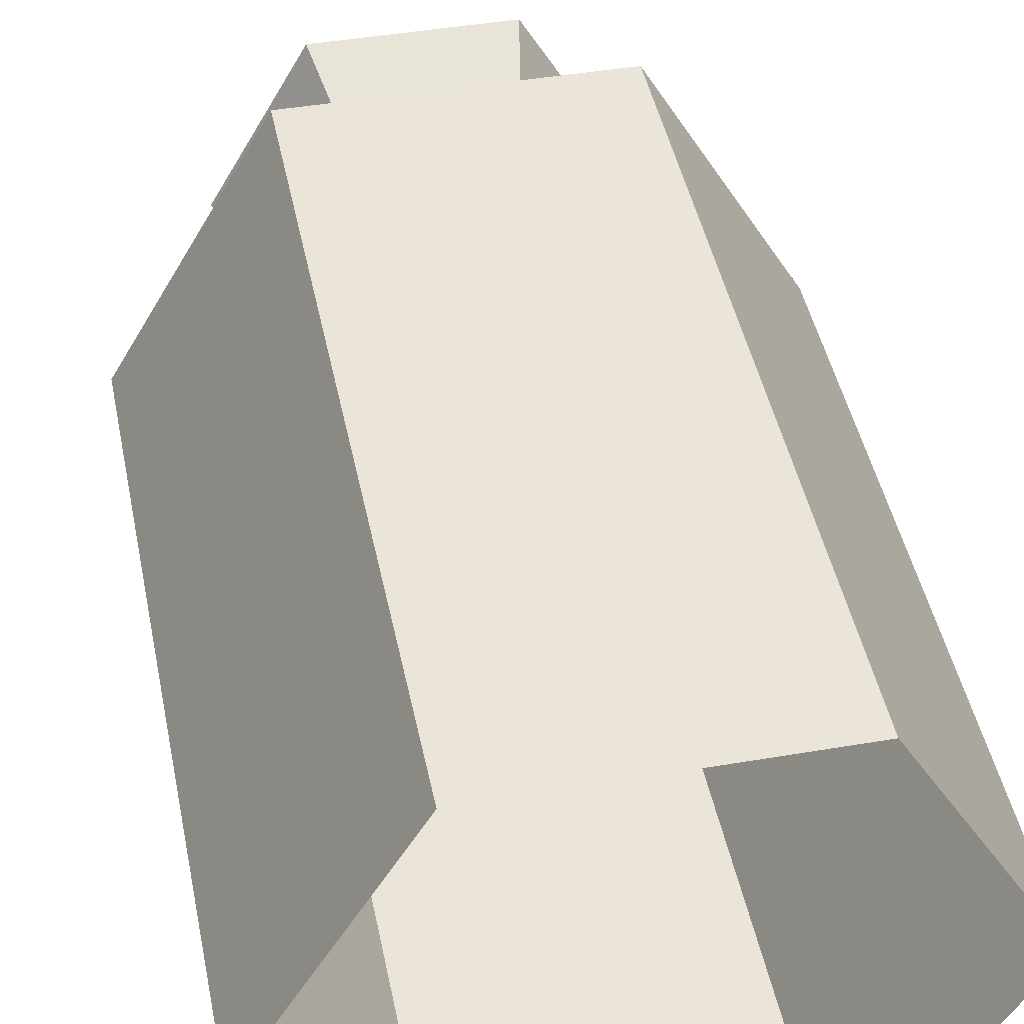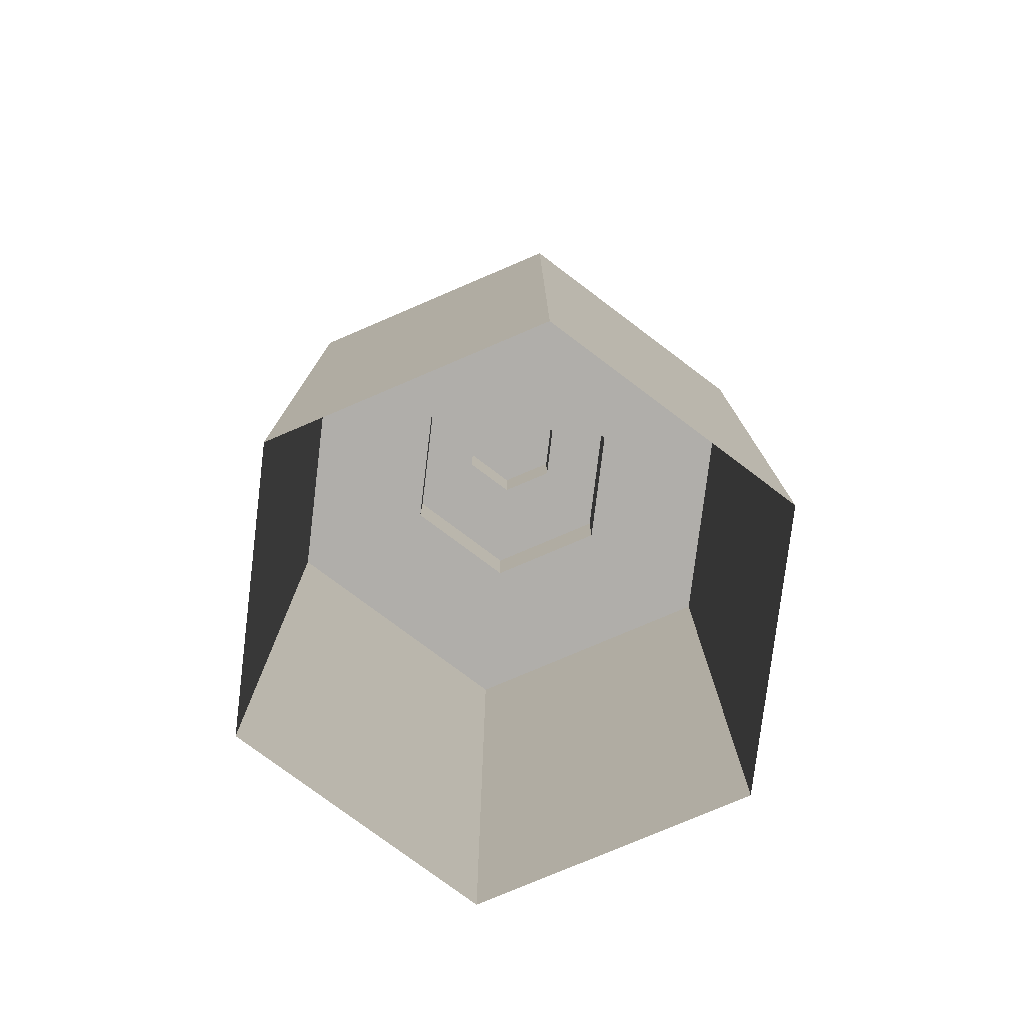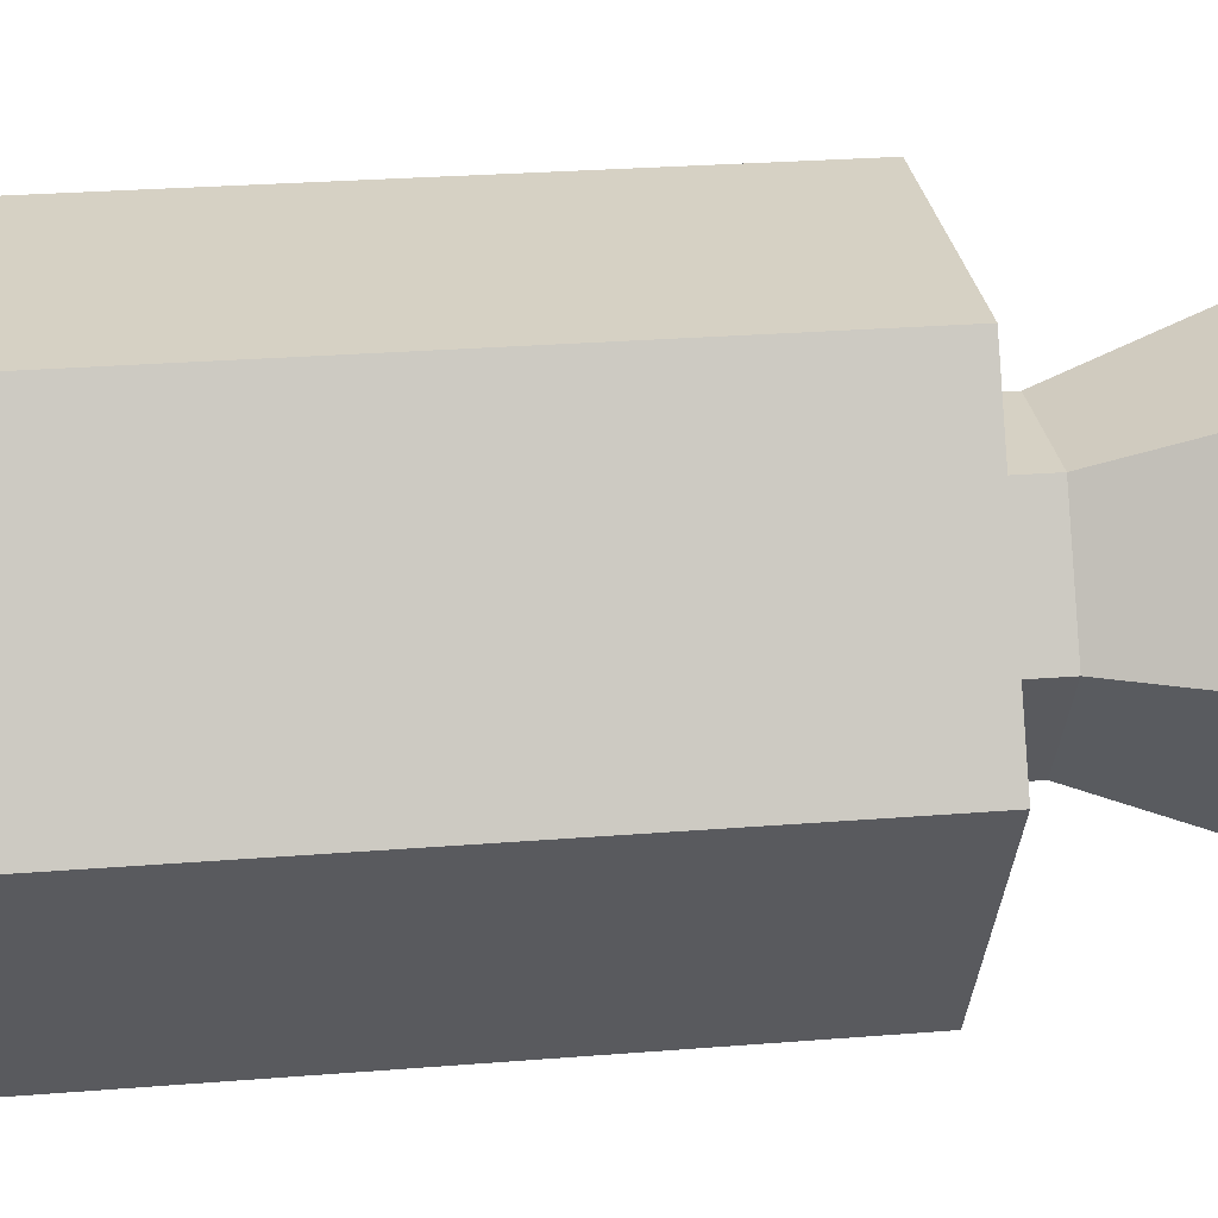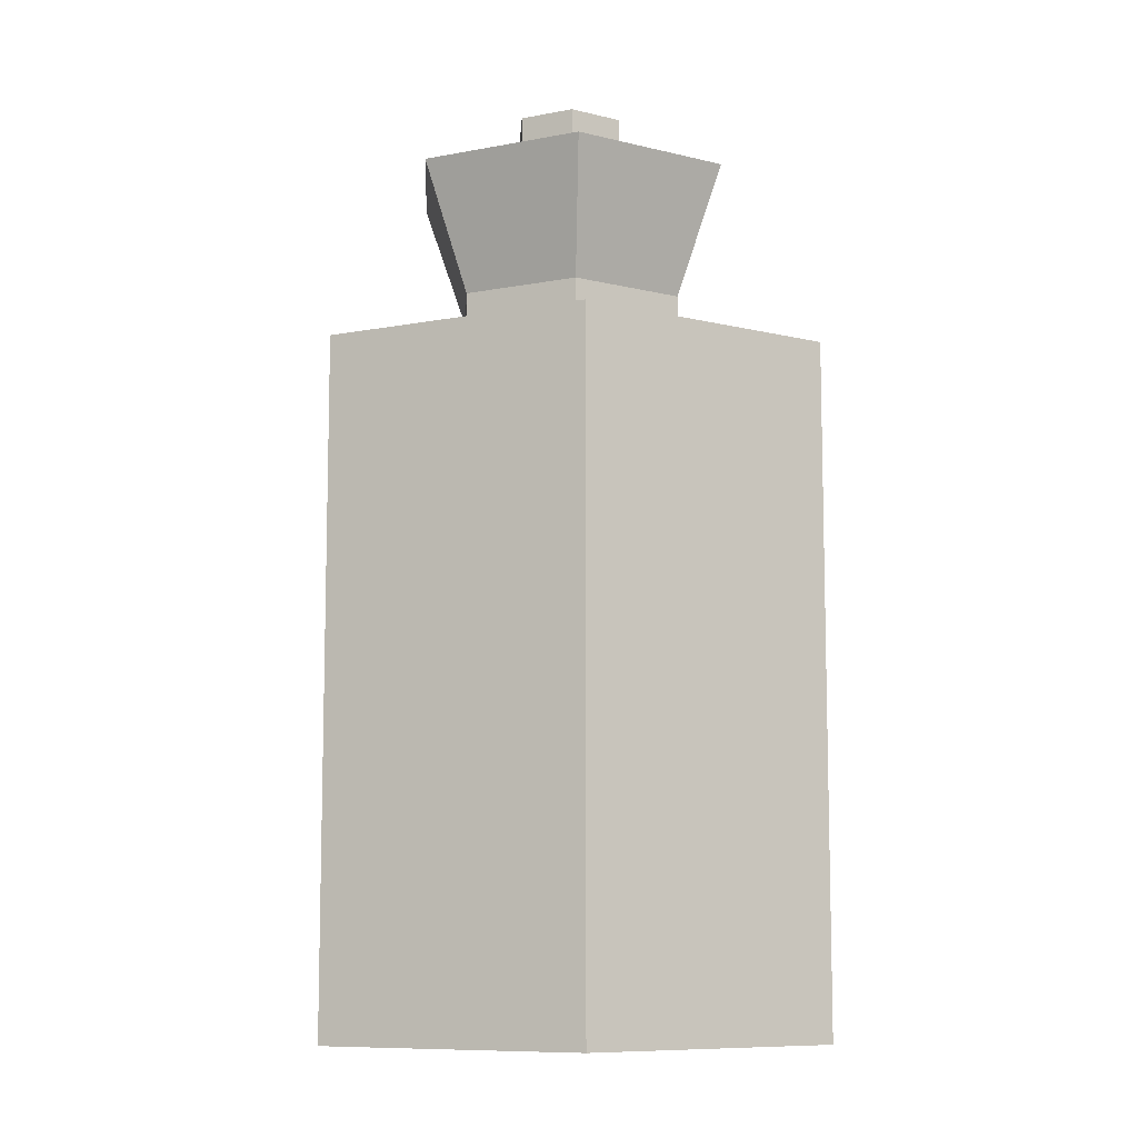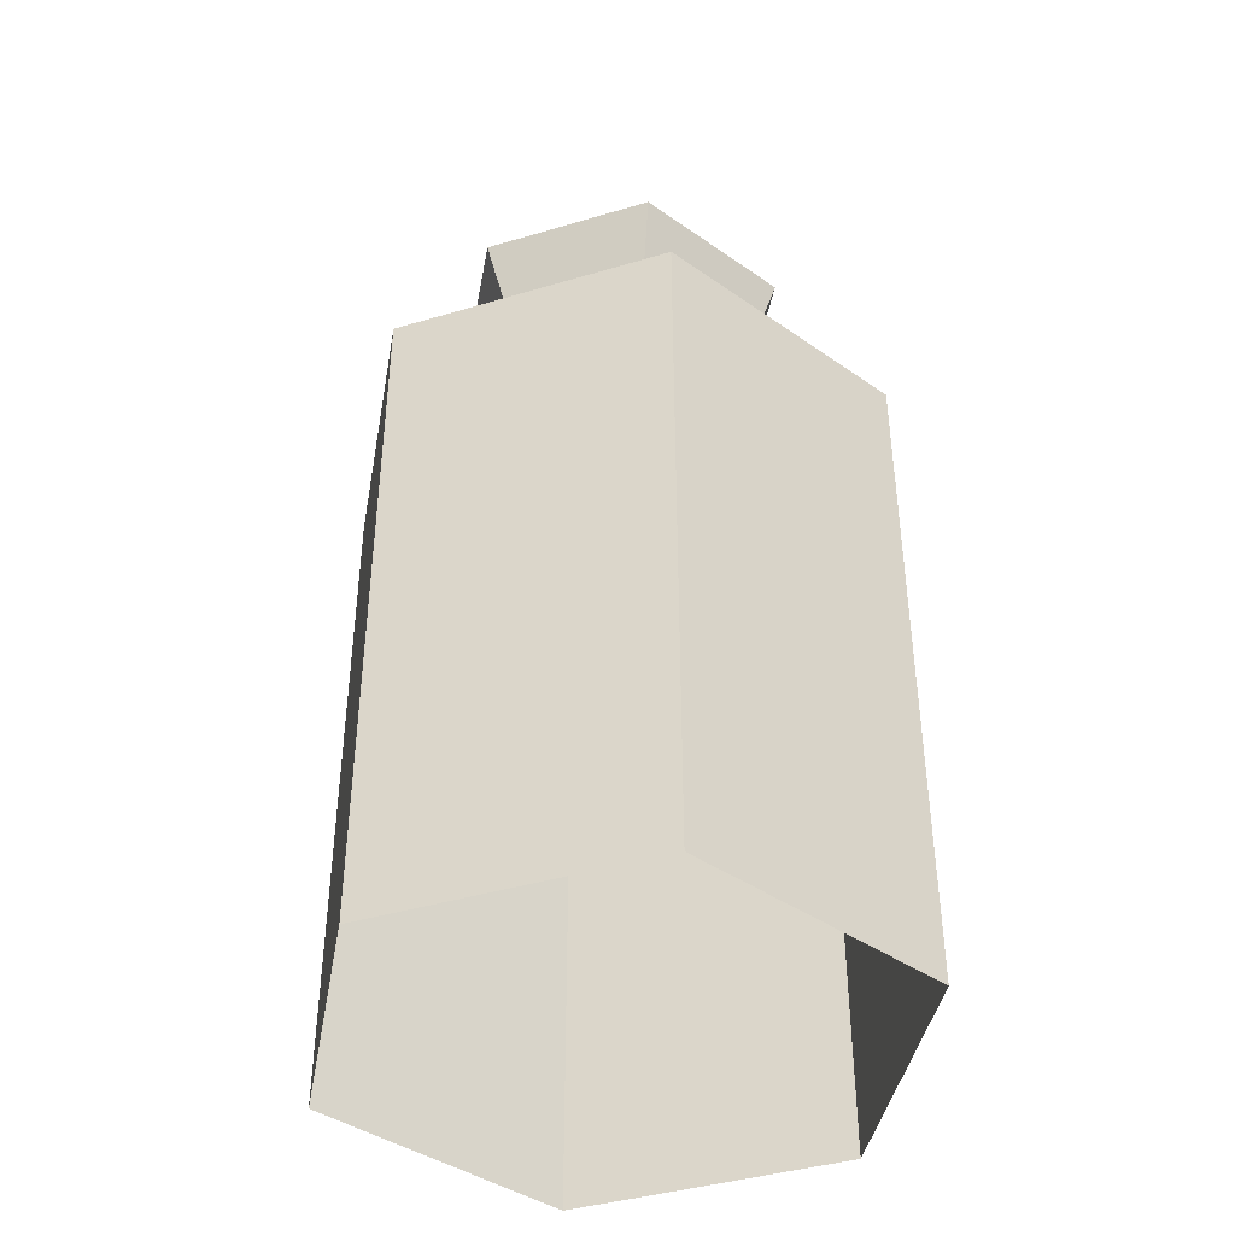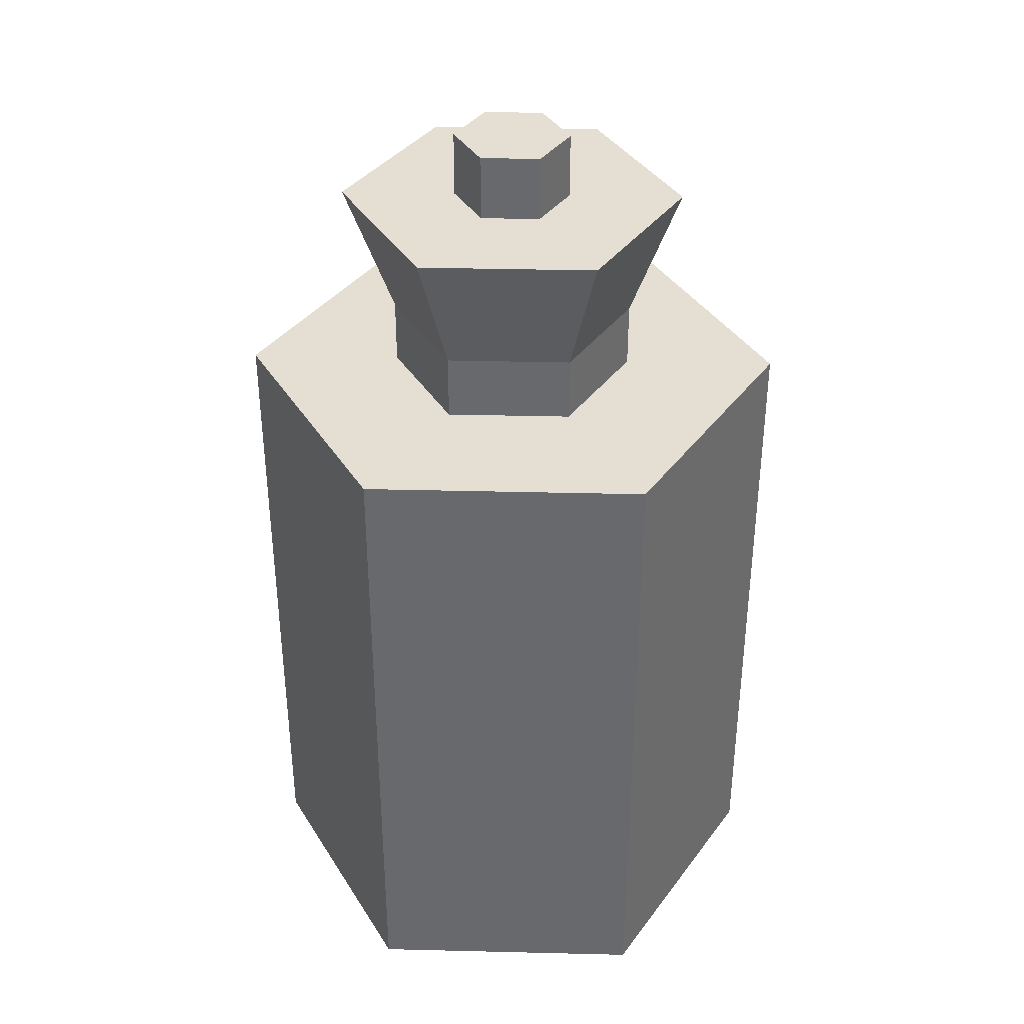
<metadata>
{"format":"obj","ext":"obj","renderer":"f3d","projection":"perspective","resolution":1024,"background":"white","views":[{"elev":44.5,"azim":-11.3,"up":"+Z"},{"elev":-77.7,"azim":-36.9,"up":"+Y"},{"elev":27.0,"azim":82.9,"up":"+Z"},{"elev":-9.2,"azim":146.9,"up":"+Y"},{"elev":-41.6,"azim":-160.2,"up":"+Y"},{"elev":37.0,"azim":-118.2,"up":"+Y"}]}
</metadata>
<code>
g Cylinder002
v 0.08216 0 -0.001126
v 0.04038 0 -0.07349
v 0.04038 0.2041 -0.07349
v 0.08216 0.2041 -0.001126
v 0.04038 0 -0.07349
v -0.04317 0 -0.07349
v -0.04317 0.2041 -0.07349
v 0.04038 0.2041 -0.07349
v -0.04317 0 -0.07349
v -0.08495 0 -0.001126
v -0.08495 0.2041 -0.001126
v -0.04317 0.2041 -0.07349
v -0.08495 0 -0.001126
v -0.04317 0 0.07123
v -0.04317 0.2041 0.07123
v -0.08495 0.2041 -0.001126
v -0.04317 0 0.07123
v 0.04038 0 0.07123
v 0.04038 0.2041 0.07123
v -0.04317 0.2041 0.07123
v 0.04038 0 0.07123
v 0.08216 0 -0.001126
v 0.08216 0.2041 -0.001126
v 0.04038 0.2041 0.07123
v 0.007441 0.2841 -0.01643
v -0.01023 0.2841 -0.01643
v -0.01907 0.2841 -0.001126
v -0.01023 0.2841 0.01418
v 0.007441 0.2841 0.01418
v 0.01628 0.2841 -0.001126
v 0.08216 0.2041 -0.001126
v 0.04038 0.2041 -0.07349
v 0.01729 0.2041 -0.03349
v 0.03597 0.2041 -0.001126
v -0.04317 0.2041 -0.07349
v -0.02008 0.2041 -0.03349
v -0.08495 0.2041 -0.001126
v -0.03876 0.2041 -0.001126
v -0.04317 0.2041 0.07123
v -0.02008 0.2041 0.03123
v 0.04038 0.2041 0.07123
v 0.01729 0.2041 0.03123
v 0.03597 0.2041 -0.001126
v 0.01729 0.2041 -0.03349
v 0.01729 0.2241 -0.03349
v 0.03597 0.2241 -0.001126
v 0.01729 0.2041 -0.03349
v -0.02008 0.2041 -0.03349
v -0.02008 0.2241 -0.03349
v 0.01729 0.2241 -0.03349
v -0.02008 0.2041 -0.03349
v -0.03876 0.2041 -0.001126
v -0.03876 0.2241 -0.001126
v -0.02008 0.2241 -0.03349
v -0.03876 0.2041 -0.001126
v -0.02008 0.2041 0.03123
v -0.02008 0.2241 0.03123
v -0.03876 0.2241 -0.001126
v -0.02008 0.2041 0.03123
v 0.01729 0.2041 0.03123
v 0.01729 0.2241 0.03123
v -0.02008 0.2241 0.03123
v 0.01729 0.2041 0.03123
v 0.03597 0.2041 -0.001126
v 0.03597 0.2241 -0.001126
v 0.01729 0.2241 0.03123
v 0.03597 0.2241 -0.001126
v 0.01729 0.2241 -0.03349
v 0.02476 0.2641 -0.04643
v 0.05092 0.2641 -0.001126
v 0.01729 0.2241 -0.03349
v -0.02008 0.2241 -0.03349
v -0.02755 0.2641 -0.04643
v 0.02476 0.2641 -0.04643
v -0.02008 0.2241 -0.03349
v -0.03876 0.2241 -0.001126
v -0.05371 0.2641 -0.001126
v -0.02755 0.2641 -0.04643
v -0.03876 0.2241 -0.001126
v -0.02008 0.2241 0.03123
v -0.02755 0.2641 0.04418
v -0.05371 0.2641 -0.001126
v -0.02008 0.2241 0.03123
v 0.01729 0.2241 0.03123
v 0.02476 0.2641 0.04418
v -0.02755 0.2641 0.04418
v 0.01729 0.2241 0.03123
v 0.03597 0.2241 -0.001126
v 0.05092 0.2641 -0.001126
v 0.02476 0.2641 0.04418
v 0.05092 0.2641 -0.001126
v 0.02476 0.2641 -0.04643
v 0.007441 0.2641 -0.01643
v 0.01628 0.2641 -0.001126
v -0.02755 0.2641 -0.04643
v -0.01023 0.2641 -0.01643
v -0.05371 0.2641 -0.001126
v -0.01907 0.2641 -0.001126
v -0.02755 0.2641 0.04418
v -0.01023 0.2641 0.01418
v 0.02476 0.2641 0.04418
v 0.007441 0.2641 0.01418
v 0.01628 0.2641 -0.001126
v 0.007441 0.2641 -0.01643
v 0.007441 0.2841 -0.01643
v 0.01628 0.2841 -0.001126
v 0.007441 0.2641 -0.01643
v -0.01023 0.2641 -0.01643
v -0.01023 0.2841 -0.01643
v 0.007441 0.2841 -0.01643
v -0.01023 0.2641 -0.01643
v -0.01907 0.2641 -0.001126
v -0.01907 0.2841 -0.001126
v -0.01023 0.2841 -0.01643
v -0.01907 0.2641 -0.001126
v -0.01023 0.2641 0.01418
v -0.01023 0.2841 0.01418
v -0.01907 0.2841 -0.001126
v -0.01023 0.2641 0.01418
v 0.007441 0.2641 0.01418
v 0.007441 0.2841 0.01418
v -0.01023 0.2841 0.01418
v 0.007441 0.2641 0.01418
v 0.01628 0.2641 -0.001126
v 0.01628 0.2841 -0.001126
v 0.007441 0.2841 0.01418
f 1 2 3
f 3 4 1
f 5 6 7
f 7 8 5
f 9 10 11
f 11 12 9
f 13 14 15
f 15 16 13
f 17 18 19
f 19 20 17
f 21 22 23
f 23 24 21
f 25 26 27
f 27 28 29
f 25 27 29
f 30 25 29
f 31 32 33
f 33 34 31
f 32 35 36
f 36 33 32
f 35 37 38
f 38 36 35
f 37 39 40
f 40 38 37
f 39 41 42
f 42 40 39
f 41 31 34
f 34 42 41
f 43 44 45
f 45 46 43
f 47 48 49
f 49 50 47
f 51 52 53
f 53 54 51
f 55 56 57
f 57 58 55
f 59 60 61
f 61 62 59
f 63 64 65
f 65 66 63
f 67 68 69
f 69 70 67
f 71 72 73
f 73 74 71
f 75 76 77
f 77 78 75
f 79 80 81
f 81 82 79
f 83 84 85
f 85 86 83
f 87 88 89
f 89 90 87
f 91 92 93
f 93 94 91
f 92 95 96
f 96 93 92
f 95 97 98
f 98 96 95
f 97 99 100
f 100 98 97
f 99 101 102
f 102 100 99
f 101 91 94
f 94 102 101
f 103 104 105
f 105 106 103
f 107 108 109
f 109 110 107
f 111 112 113
f 113 114 111
f 115 116 117
f 117 118 115
f 119 120 121
f 121 122 119
f 123 124 125
f 125 126 123

</code>
